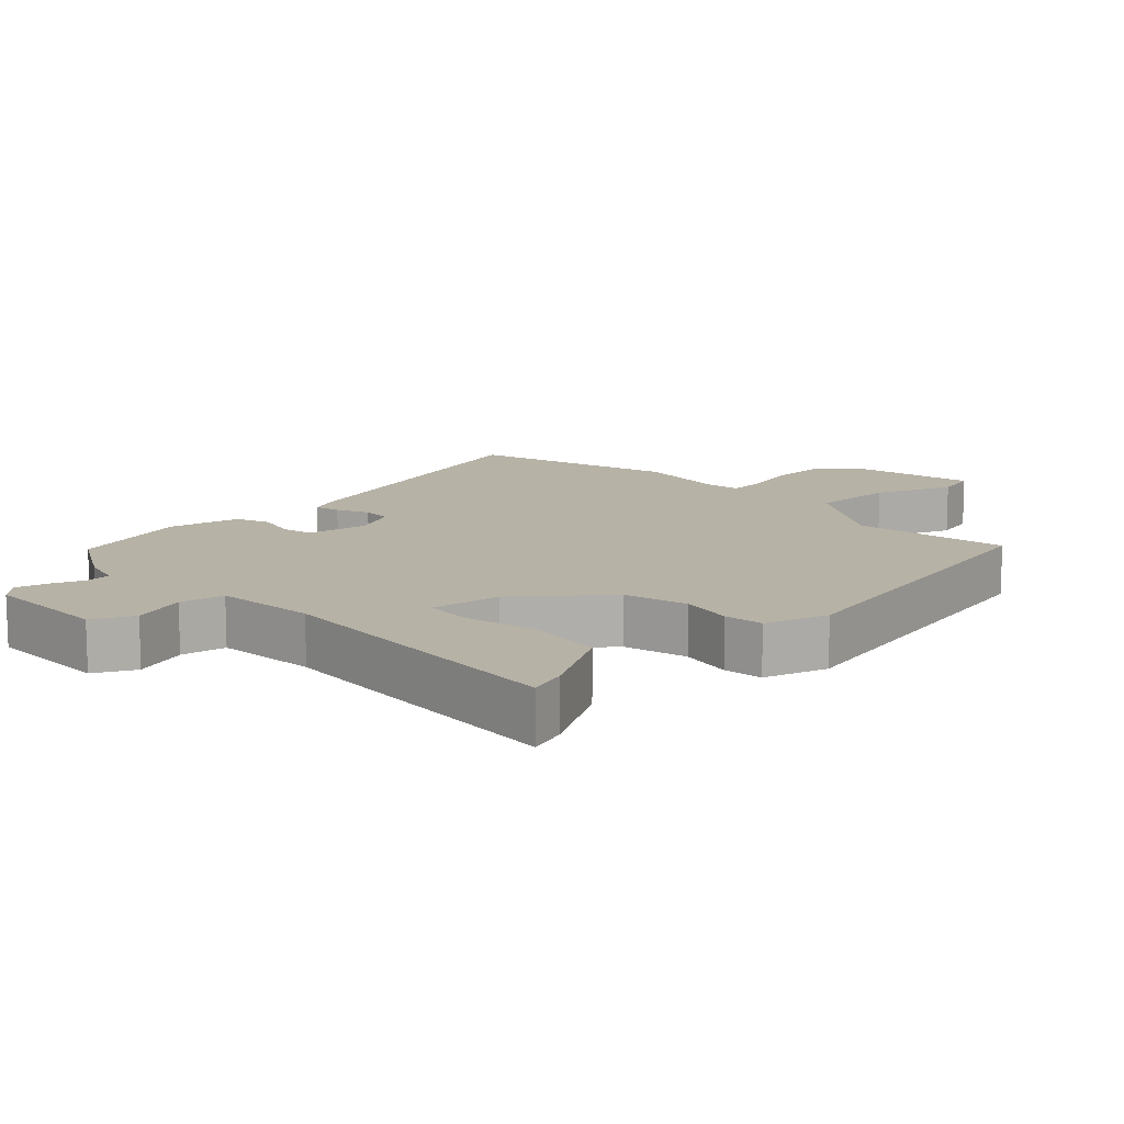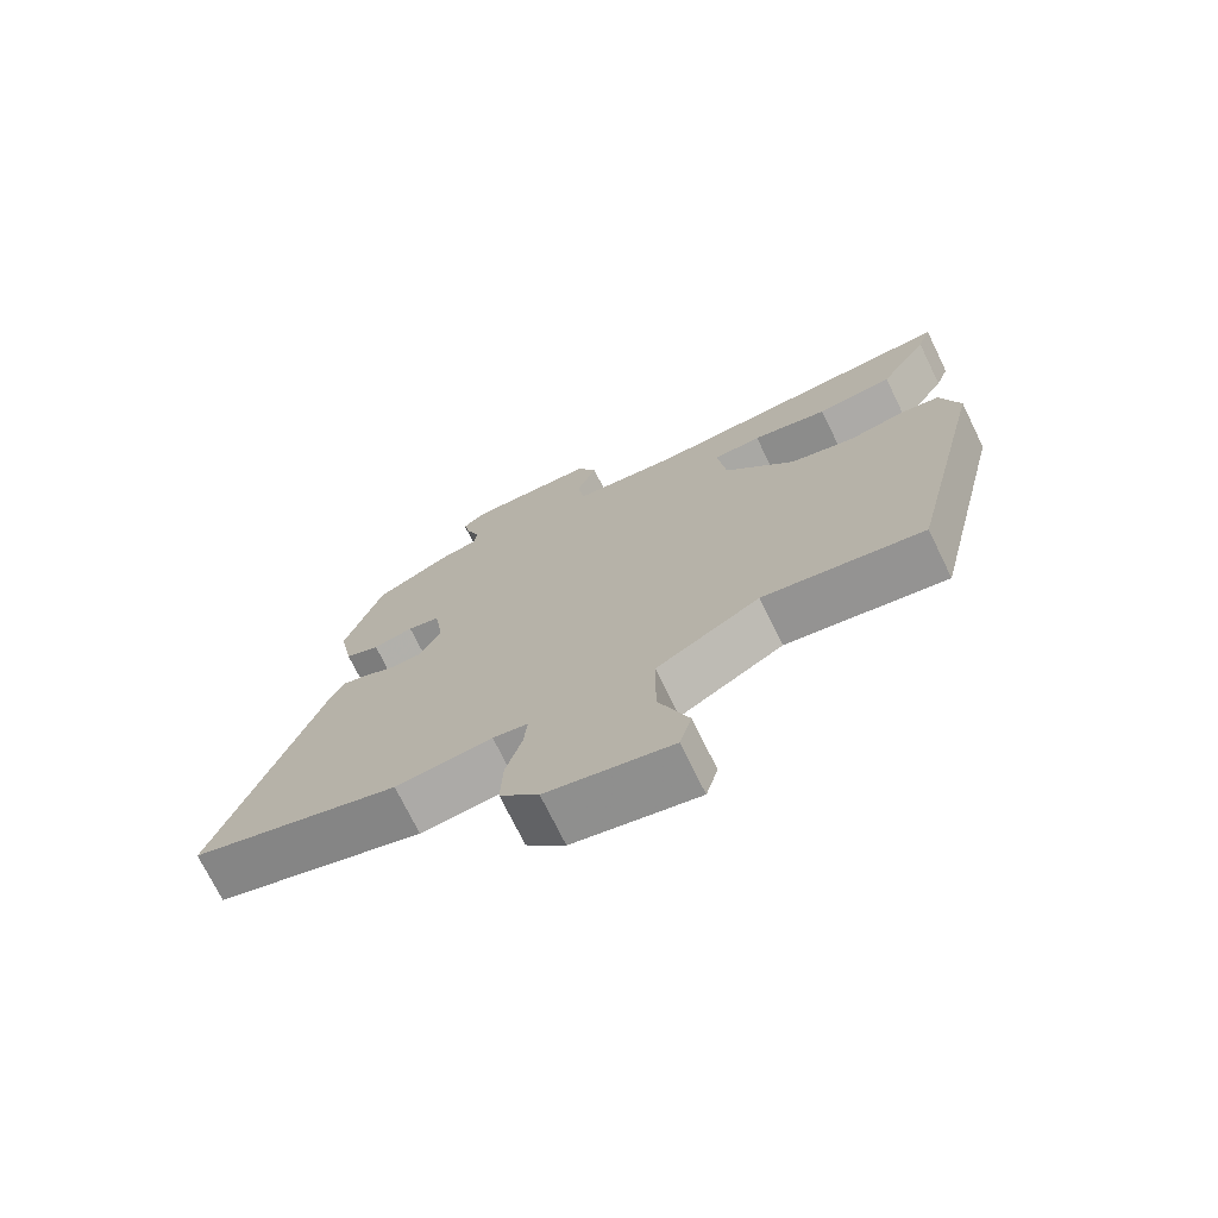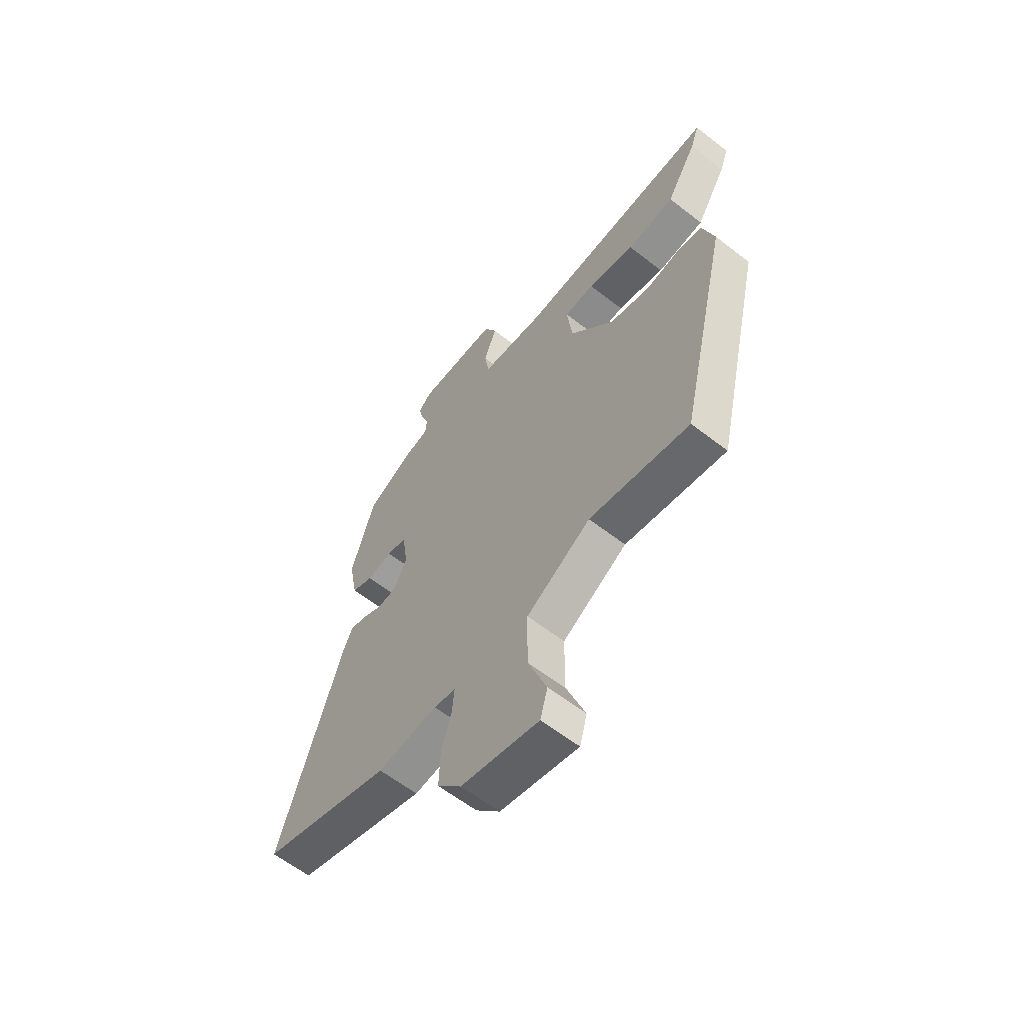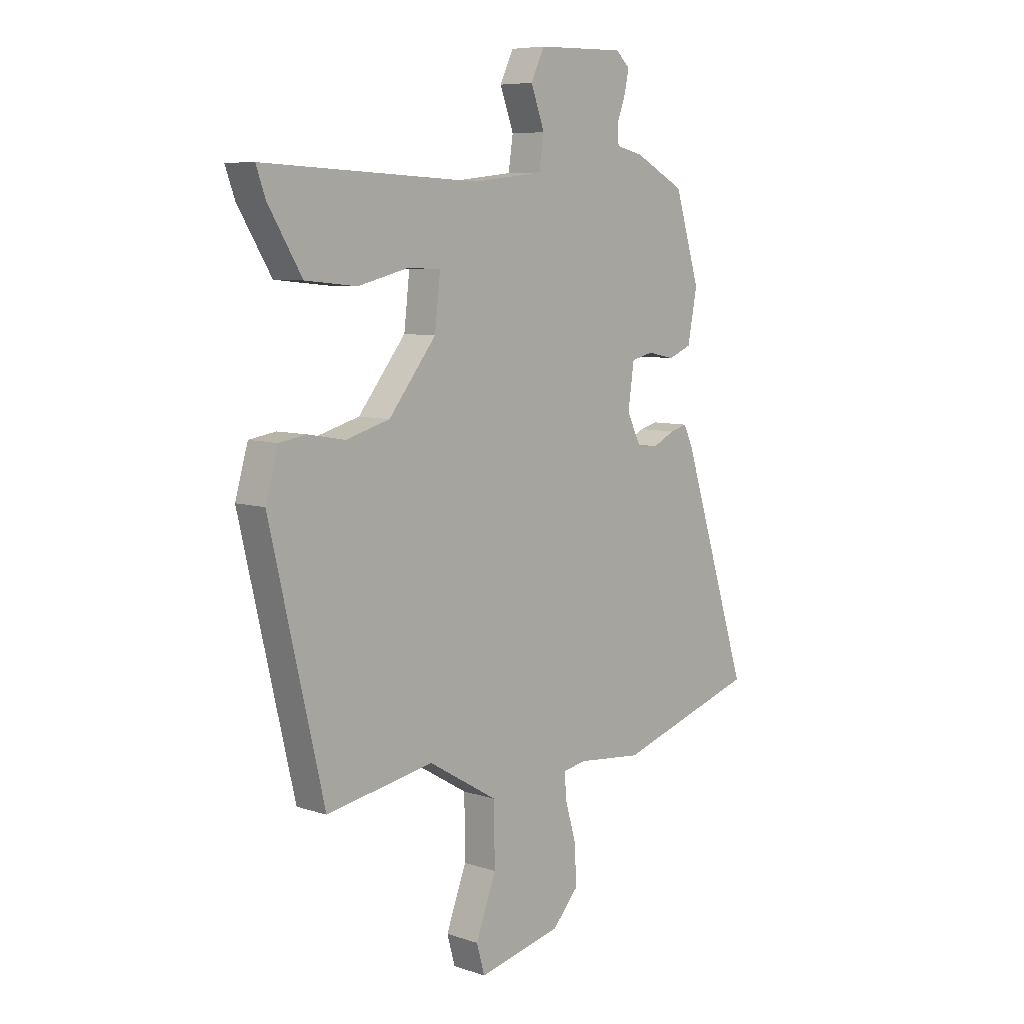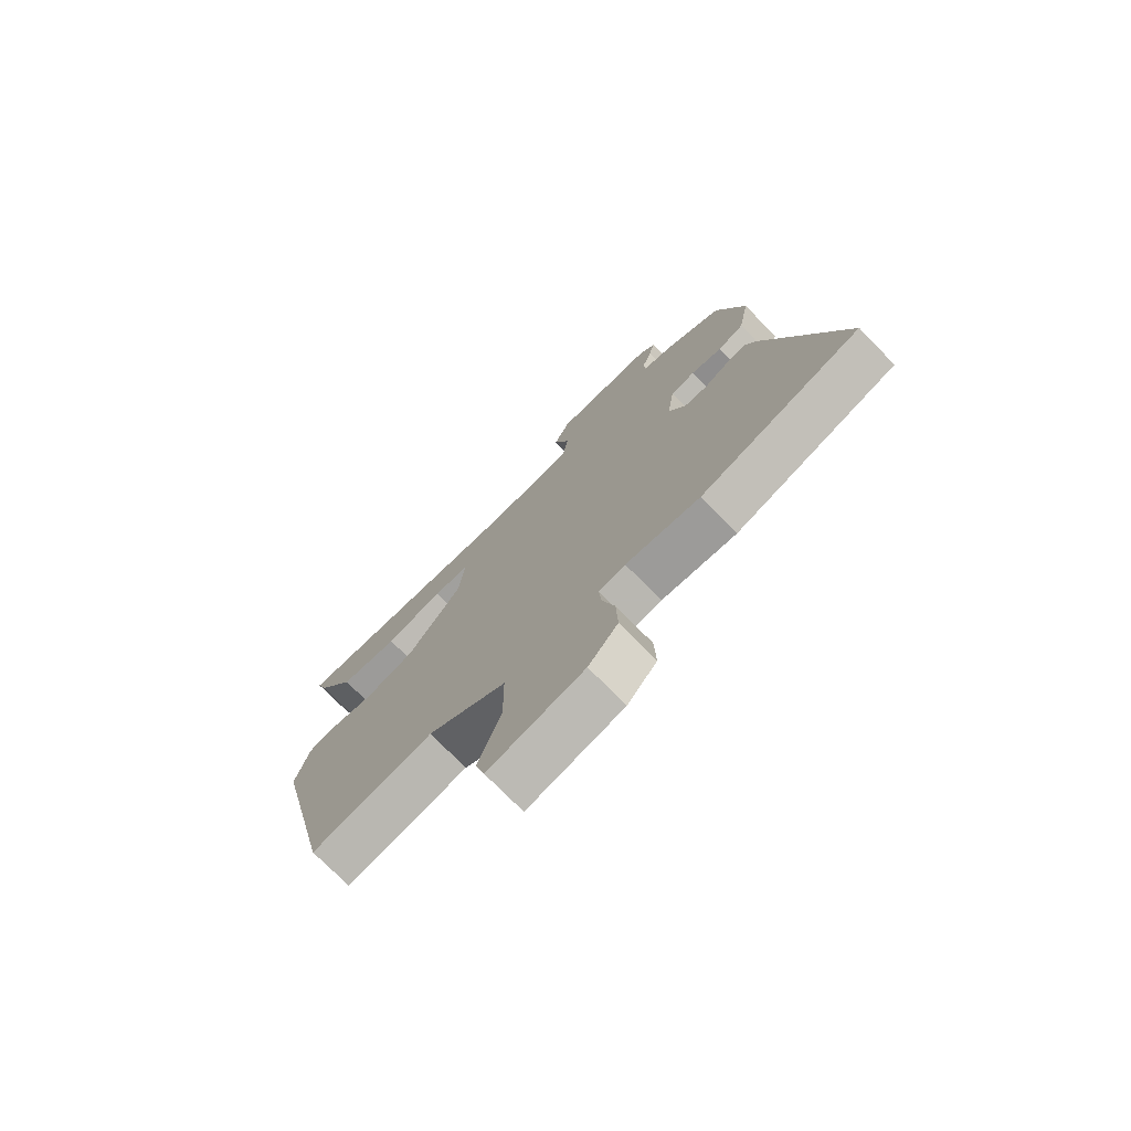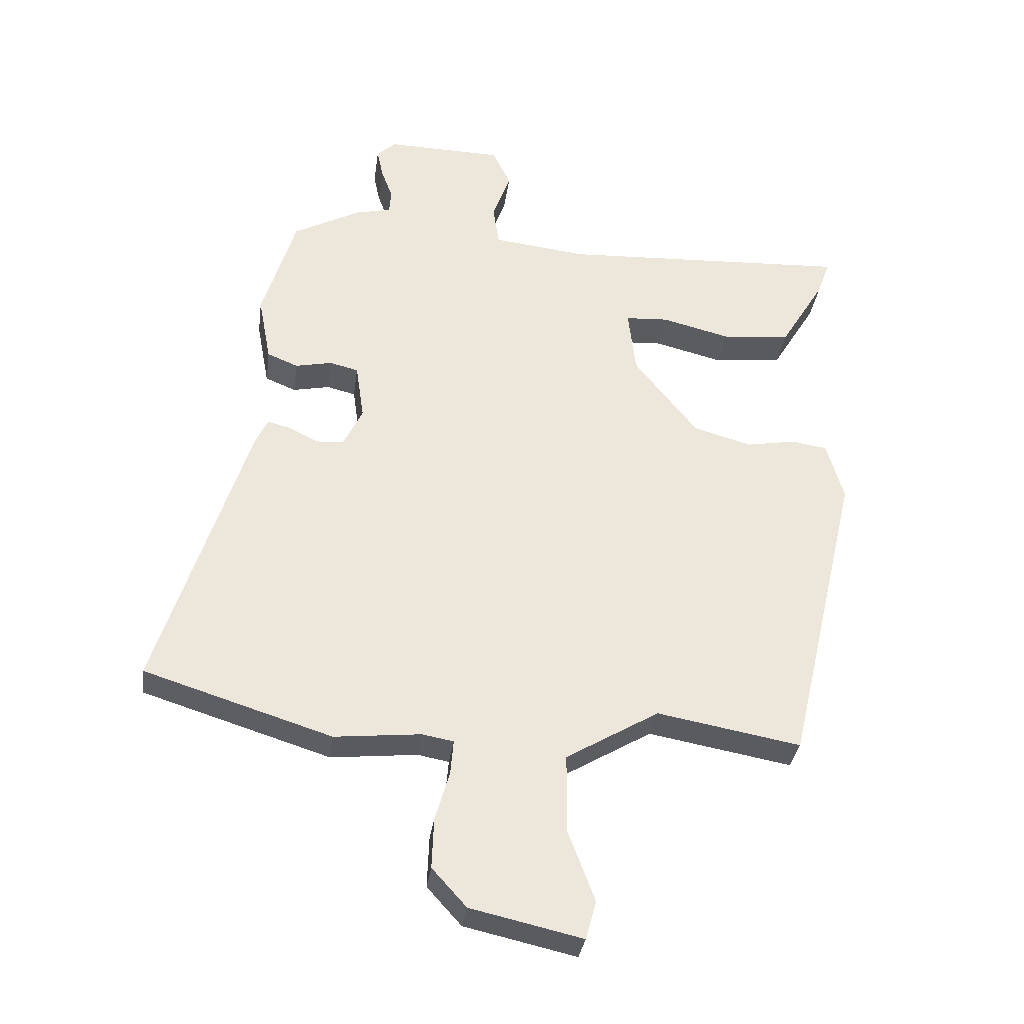
<metadata>
{"format":"obj","ext":"obj","renderer":"f3d","projection":"perspective","resolution":1024,"background":"white","views":[{"elev":12.5,"azim":47.7,"up":"+Y"},{"elev":-73.1,"azim":26.1,"up":"+Z"},{"elev":-61.1,"azim":51.6,"up":"+Z"},{"elev":7.4,"azim":133.2,"up":"+Z"},{"elev":-74.4,"azim":-135.6,"up":"+Z"},{"elev":-33.5,"azim":-7.7,"up":"+Z"}]}
</metadata>
<code>
v 0.519 0.07 0.488
v 0.499 0.07 0.432
v 0.428 0.07 0.315
v 0.318 0.07 0.304
v 0.209 0.07 0.331
v 0.14 0.07 0.327
v 0.152 0.07 0.223
v 0.253 0.07 0.096
v 0.346 0.07 0.07
v 0.425 0.07 0.084
v 0.482 0.07 0.075
v 0.509 0.07 -0.019
v 0.394 0.07 -0.511
v 0.165 0.07 -0.47
v 0.017 0.07 -0.558
v 0.016 0.07 -0.683
v 0.059 0.07 -0.798
v 0.042 0.07 -0.859
v -0.136 0.07 -0.819
v -0.191 0.07 -0.758
v -0.188 0.07 -0.677
v -0.165 0.07 -0.598
v -0.16 0.07 -0.543
v -0.21 0.07 -0.534
v -0.348 0.07 -0.548
v -0.647 0.07 -0.454
v -0.503 0.07 -0.004
v -0.483 0.07 0.039
v -0.446 0.07 0.029
v -0.4 0.07 0.006
v -0.356 0.07 0.008
v -0.325 0.07 0.072
v -0.338 0.07 0.162
v -0.384 0.07 0.173
v -0.442 0.07 0.161
v -0.491 0.07 0.181
v -0.511 0.07 0.287
v -0.458 0.07 0.461
v -0.351 0.07 0.518
v -0.294 0.07 0.531
v -0.291 0.07 0.569
v -0.309 0.07 0.618
v -0.319 0.07 0.664
v -0.289 0.07 0.692
v -0.103 0.07 0.688
v -0.074 0.07 0.628
v -0.103 0.07 0.549
v -0.093 0.07 0.483
v 0.057 0.07 0.466
v 0.519 0 0.488
v 0.499 0 0.432
v 0.428 0 0.315
v 0.318 0 0.304
v 0.209 0 0.331
v 0.14 0 0.327
v 0.152 0 0.223
v 0.253 0 0.096
v 0.346 0 0.07
v 0.425 0 0.084
v 0.482 0 0.075
v 0.509 0 -0.019
v 0.394 0 -0.511
v 0.165 0 -0.47
v 0.017 0 -0.558
v 0.016 0 -0.683
v 0.059 0 -0.798
v 0.042 0 -0.859
v -0.136 0 -0.819
v -0.191 0 -0.758
v -0.188 0 -0.677
v -0.165 0 -0.598
v -0.16 0 -0.543
v -0.21 0 -0.534
v -0.348 0 -0.548
v -0.647 0 -0.454
v -0.503 0 -0.004
v -0.483 0 0.039
v -0.446 0 0.029
v -0.4 0 0.006
v -0.356 0 0.008
v -0.325 0 0.072
v -0.338 0 0.162
v -0.384 0 0.173
v -0.442 0 0.161
v -0.491 0 0.181
v -0.511 0 0.287
v -0.458 0 0.461
v -0.351 0 0.518
v -0.294 0 0.531
v -0.291 0 0.569
v -0.309 0 0.618
v -0.319 0 0.664
v -0.289 0 0.692
v -0.103 0 0.688
v -0.074 0 0.628
v -0.103 0 0.549
v -0.093 0 0.483
v 0.057 0 0.466
f 45 46 47
f 44 45 47
f 43 44 47
f 42 43 47
f 41 42 47
f 40 41 47 48
f 39 40 48
f 38 39 48
f 37 38 48
f 36 37 48
f 35 36 48
f 34 35 48
f 33 34 48 49
f 28 29 30
f 27 28 30
f 26 27 30
f 25 26 30
f 24 25 30
f 23 24 30 31
f 20 21 22
f 19 20 22
f 18 19 22
f 17 18 22
f 16 17 22
f 15 16 22 23
f 23 31 32
f 15 23 32
f 14 15 32
f 12 13 14
f 11 12 14
f 10 11 14
f 9 10 14
f 3 4 5
f 2 3 5
f 1 2 5
f 49 1 5
f 49 5 6
f 33 49 6 7
f 14 32 33
f 9 14 33
f 8 9 33
f 7 8 33
f 96 95 94
f 96 94 93
f 96 93 92
f 96 92 91
f 96 91 90
f 97 96 90 89
f 97 89 88
f 97 88 87
f 97 87 86
f 97 86 85
f 97 85 84
f 97 84 83
f 98 97 83 82
f 79 78 77
f 79 77 76
f 79 76 75
f 79 75 74
f 79 74 73
f 80 79 73 72
f 71 70 69
f 71 69 68
f 71 68 67
f 71 67 66
f 71 66 65
f 72 71 65 64
f 81 80 72
f 81 72 64
f 81 64 63
f 63 62 61
f 63 61 60
f 63 60 59
f 63 59 58
f 54 53 52
f 54 52 51
f 54 51 50
f 54 50 98
f 55 54 98
f 56 55 98 82
f 82 81 63
f 82 63 58
f 82 58 57
f 82 57 56
f 1 50 51 2
f 2 51 52 3
f 3 52 53 4
f 4 53 54 5
f 5 54 55 6
f 6 55 56 7
f 7 56 57 8
f 8 57 58 9
f 9 58 59 10
f 10 59 60 11
f 11 60 61 12
f 12 61 62 13
f 13 62 63 14
f 14 63 64 15
f 15 64 65 16
f 16 65 66 17
f 17 66 67 18
f 18 67 68 19
f 19 68 69 20
f 20 69 70 21
f 21 70 71 22
f 22 71 72 23
f 23 72 73 24
f 24 73 74 25
f 25 74 75 26
f 26 75 76 27
f 27 76 77 28
f 28 77 78 29
f 29 78 79 30
f 30 79 80 31
f 31 80 81 32
f 32 81 82 33
f 33 82 83 34
f 34 83 84 35
f 35 84 85 36
f 36 85 86 37
f 37 86 87 38
f 38 87 88 39
f 39 88 89 40
f 40 89 90 41
f 41 90 91 42
f 42 91 92 43
f 43 92 93 44
f 44 93 94 45
f 45 94 95 46
f 46 95 96 47
f 47 96 97 48
f 48 97 98 49
f 49 98 50 1

</code>
